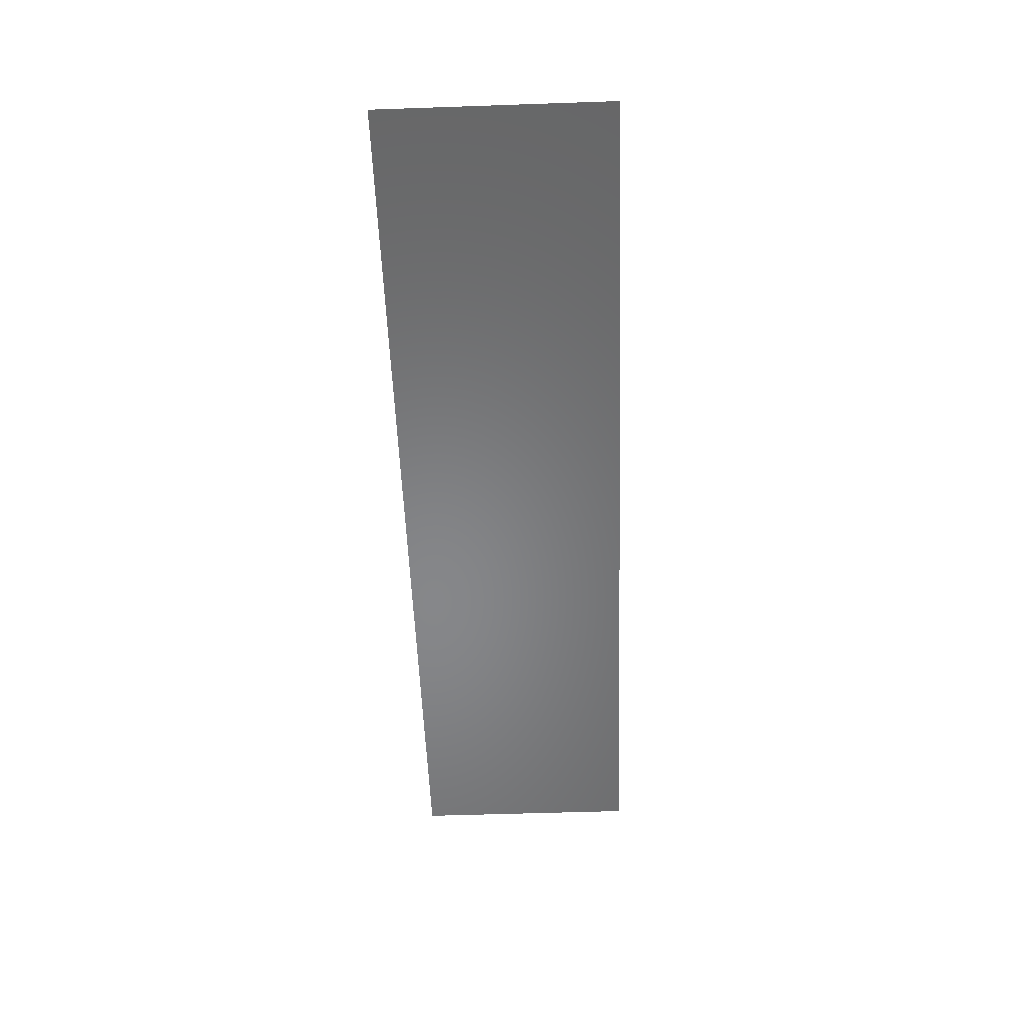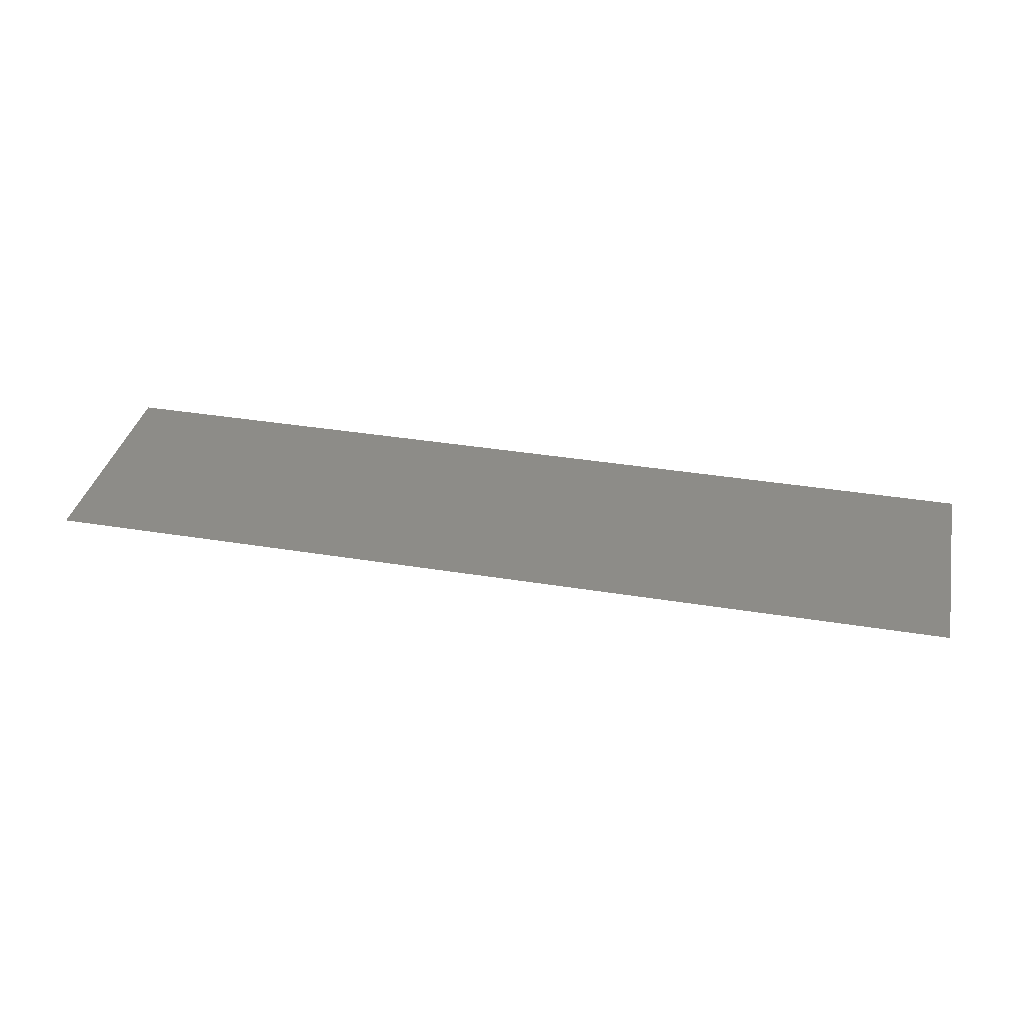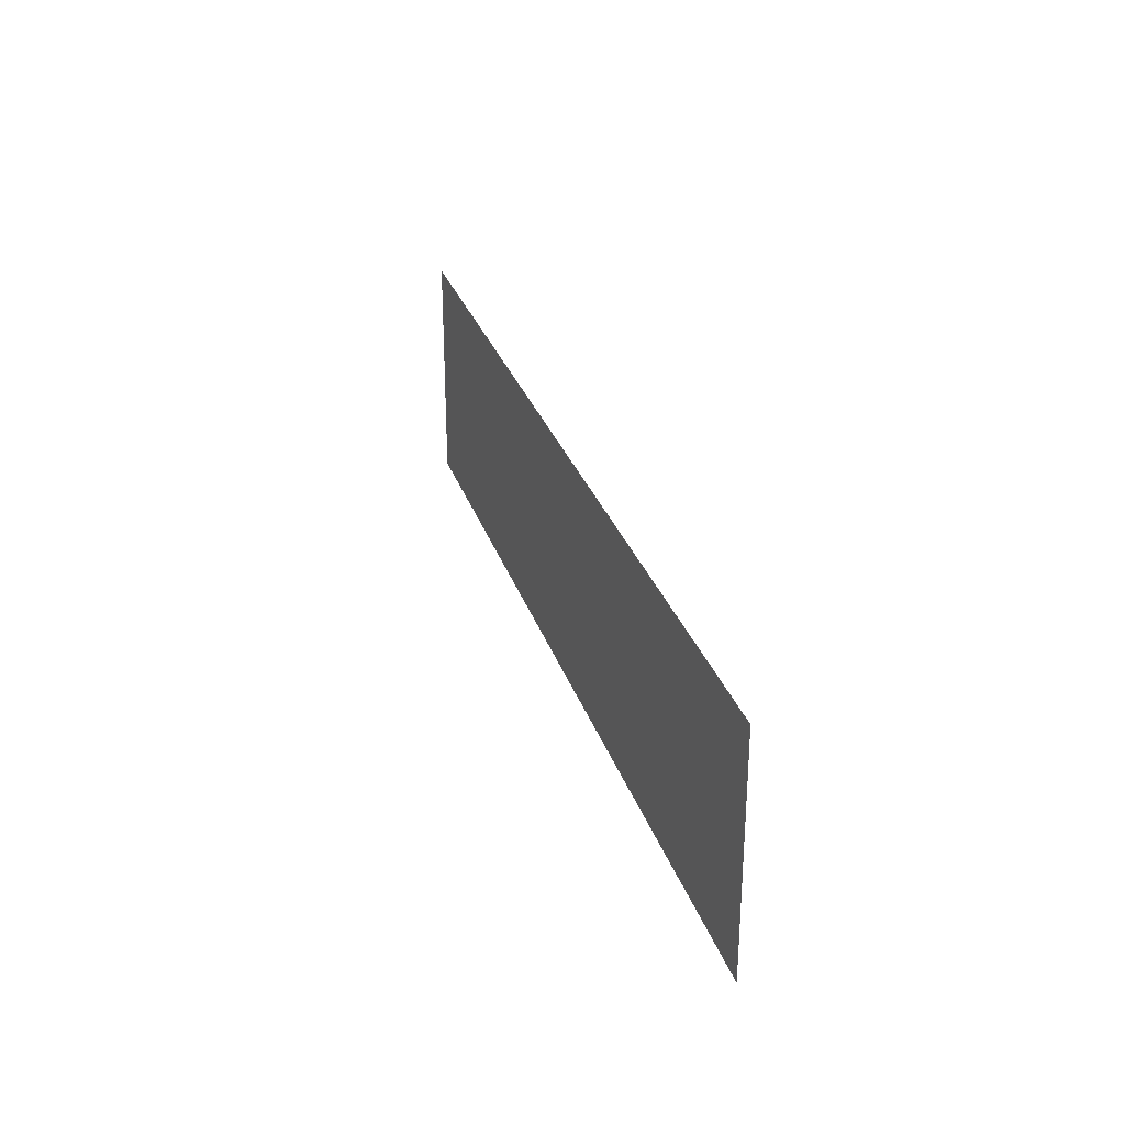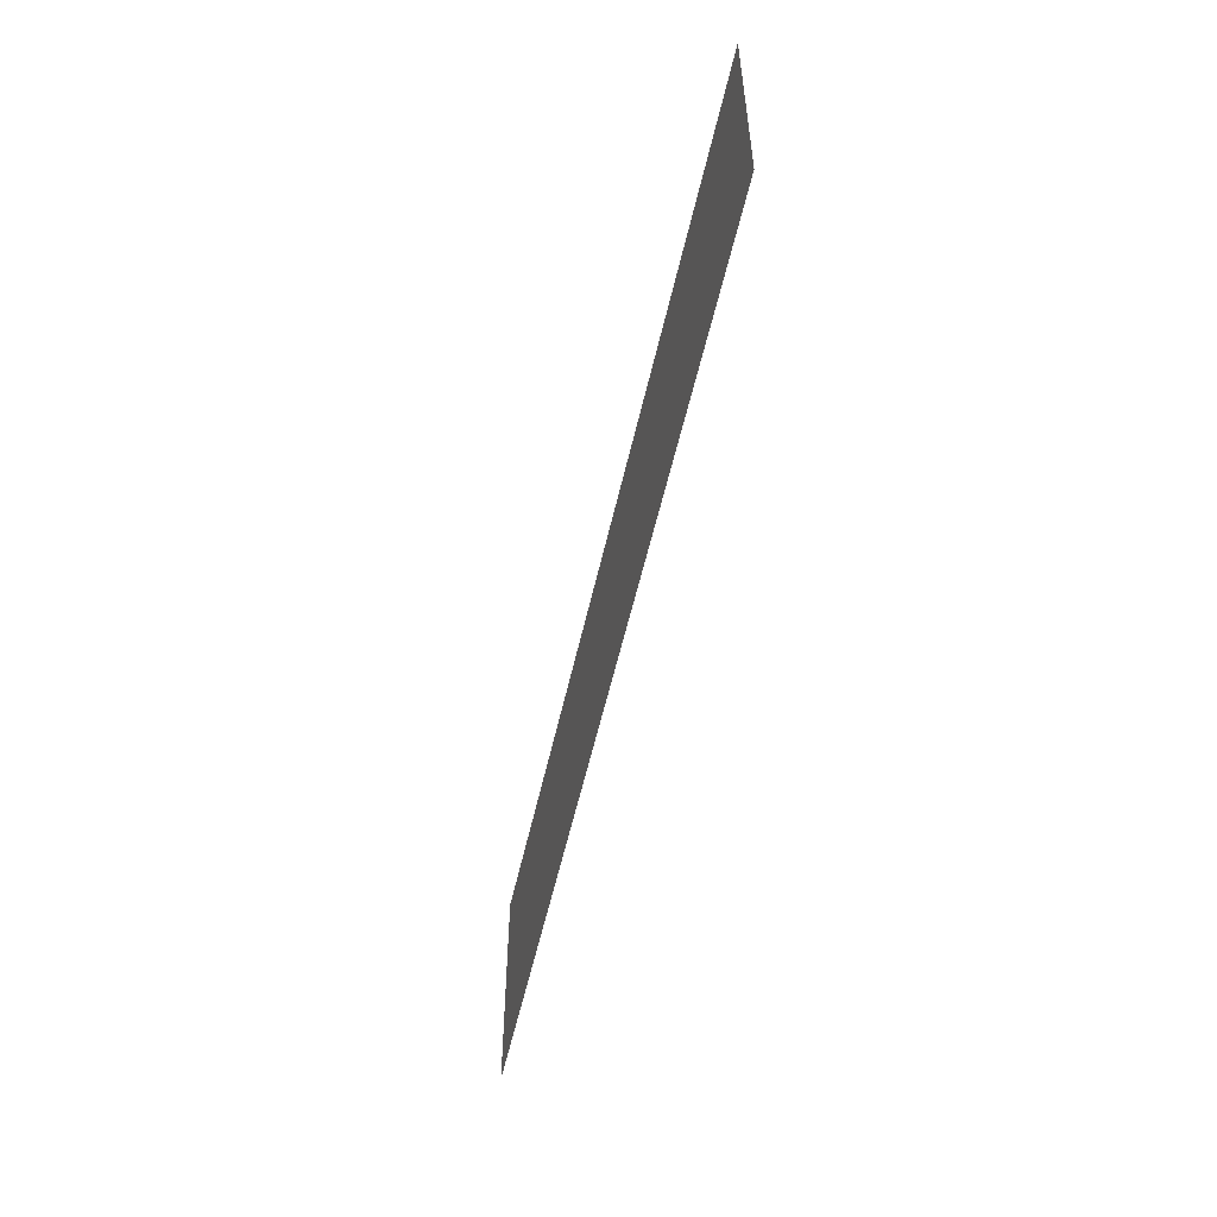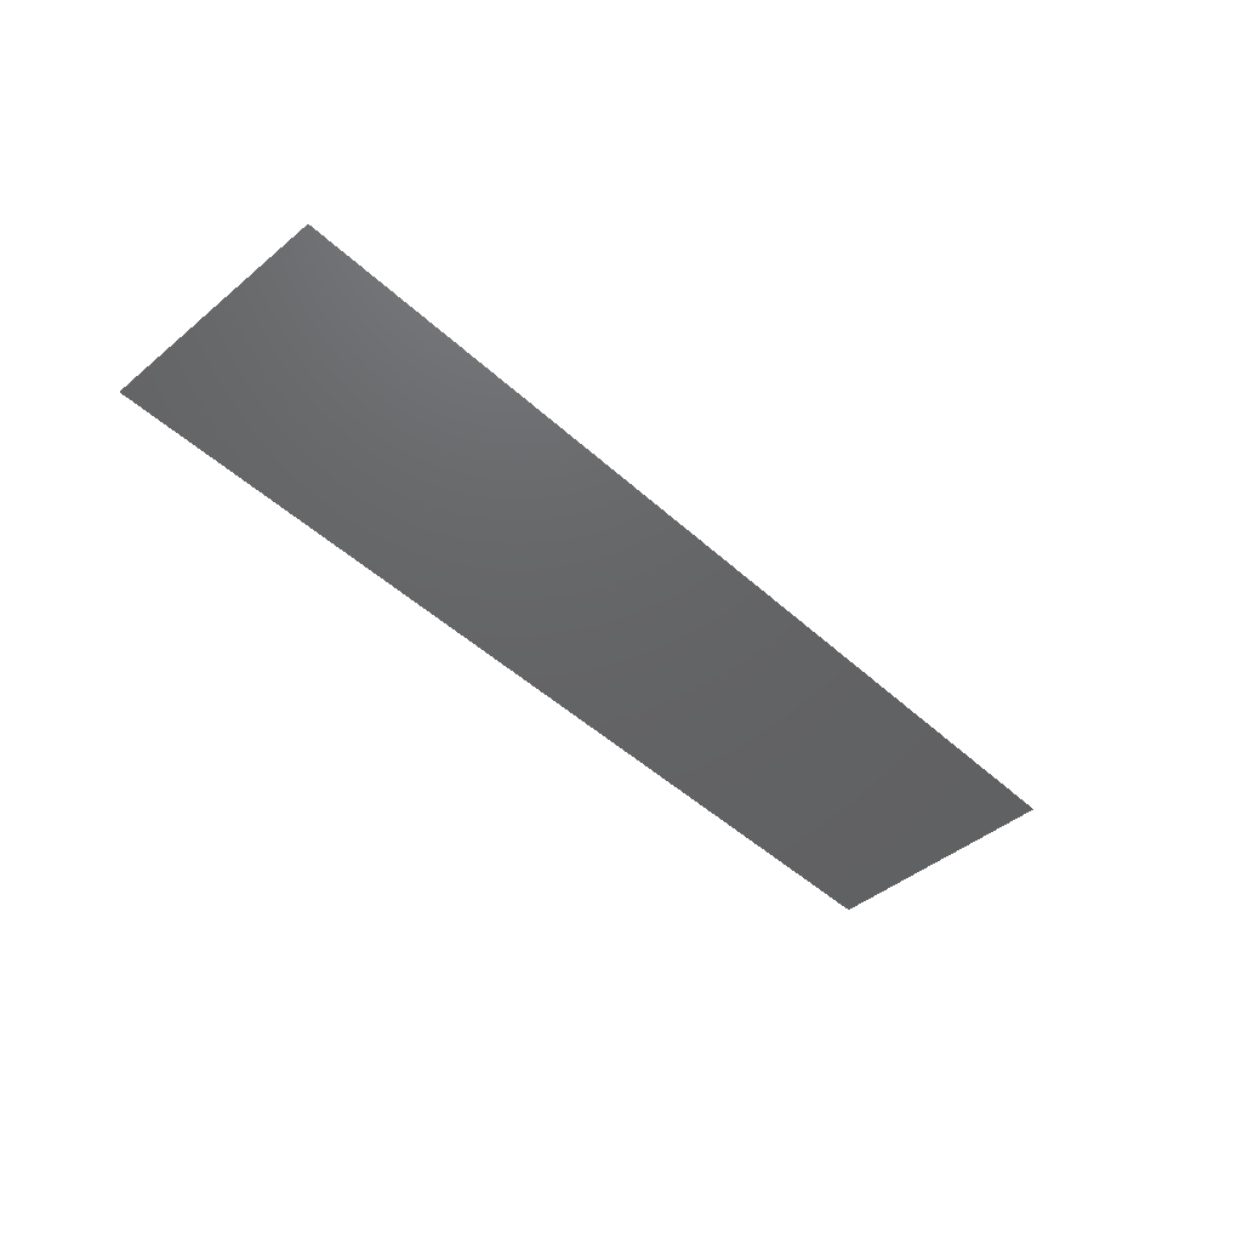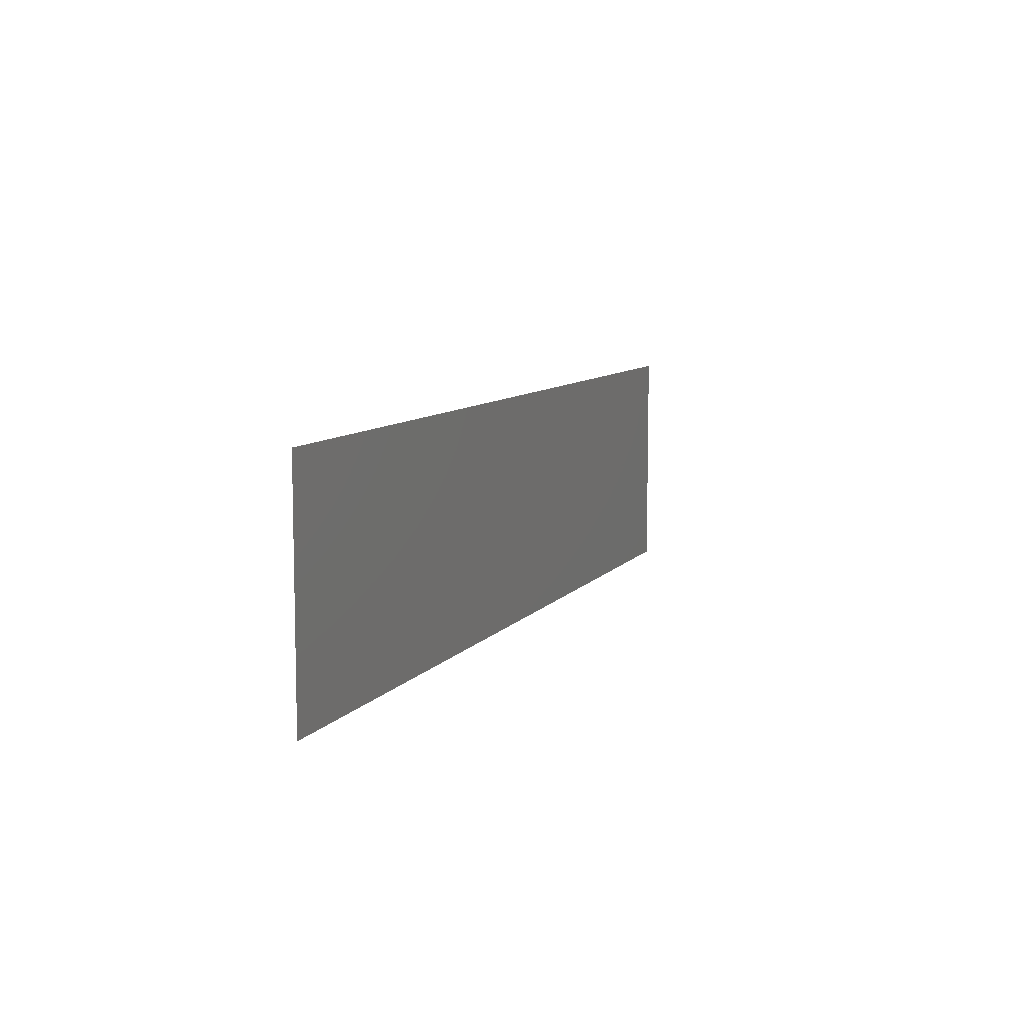
<metadata>
{"format":"stl","ext":"stl","renderer":"f3d","projection":"perspective","resolution":1024,"background":"white","views":[{"elev":-53.7,"azim":92.1,"up":"+Y"},{"elev":35.7,"azim":-167.8,"up":"+Y"},{"elev":28.8,"azim":-106.4,"up":"+Z"},{"elev":-54.3,"azim":77.6,"up":"+Z"},{"elev":-45.6,"azim":-46.6,"up":"+Y"},{"elev":8.7,"azim":111.3,"up":"+Z"}]}
</metadata>
<code>
# stl→obj: 4 verts, 2 faces
v 2.74 1.141 1.25
v 2.74 1.141 1.26
v 2.78 1.141 1.26
v 2.78 1.141 1.25
f 1 2 3
f 1 3 4

</code>
